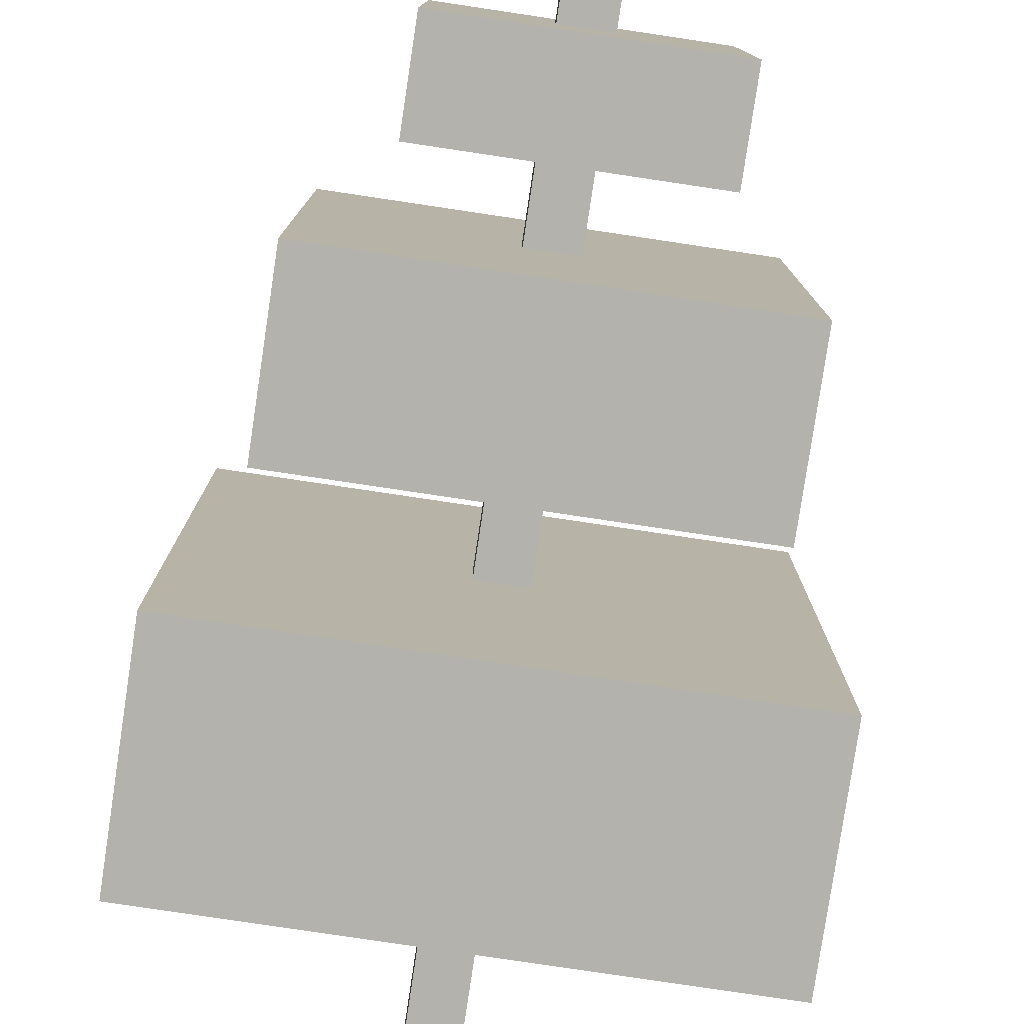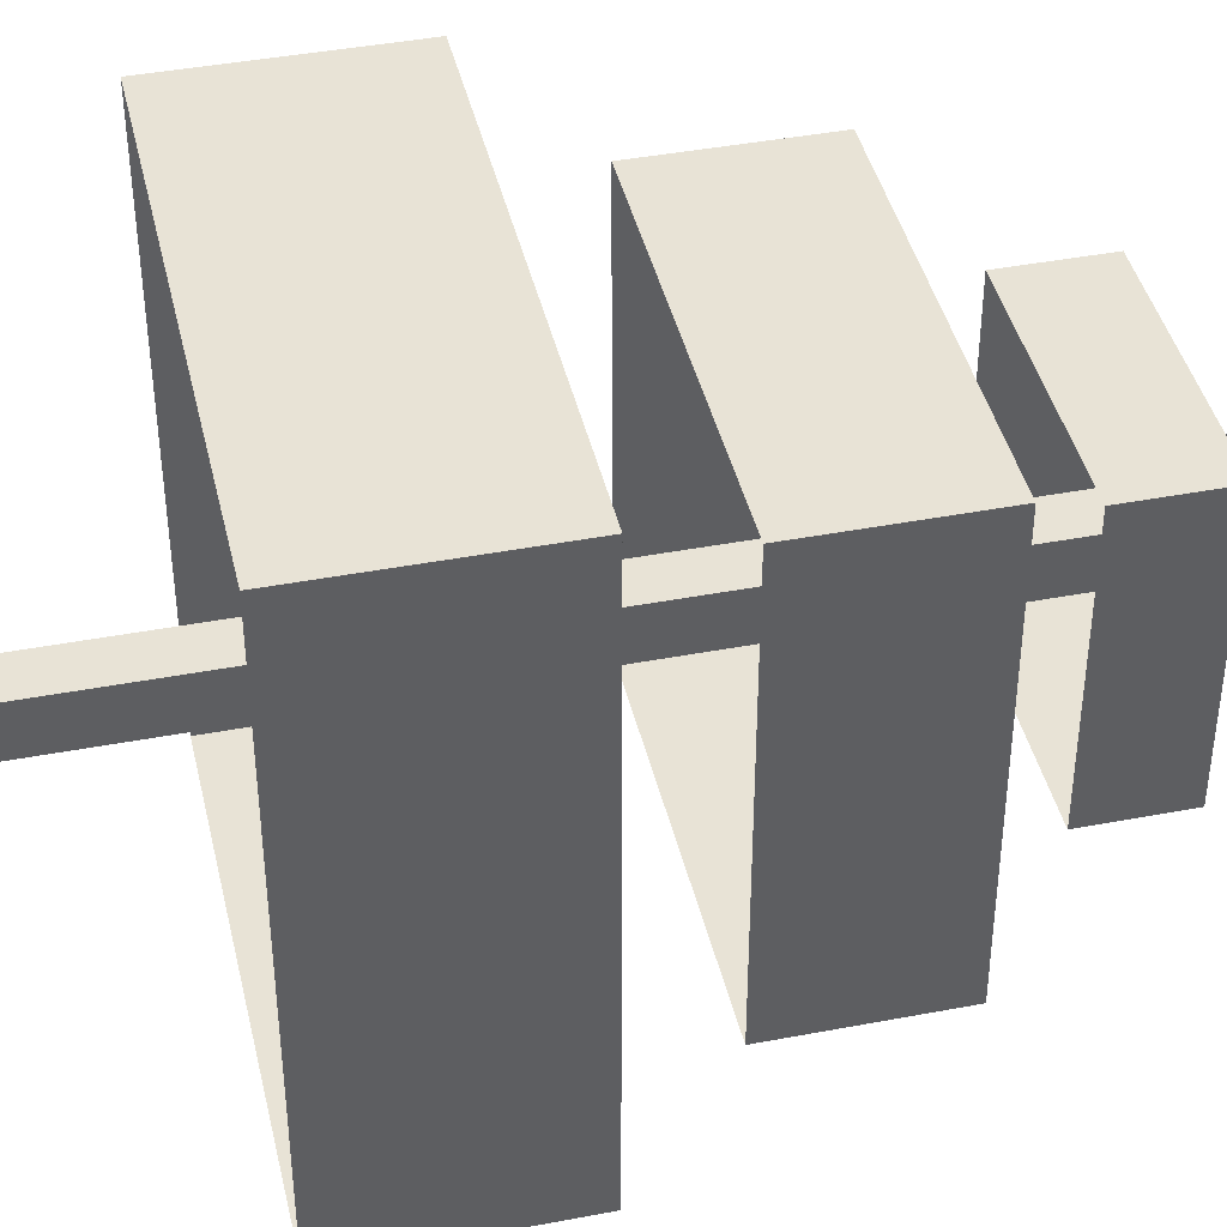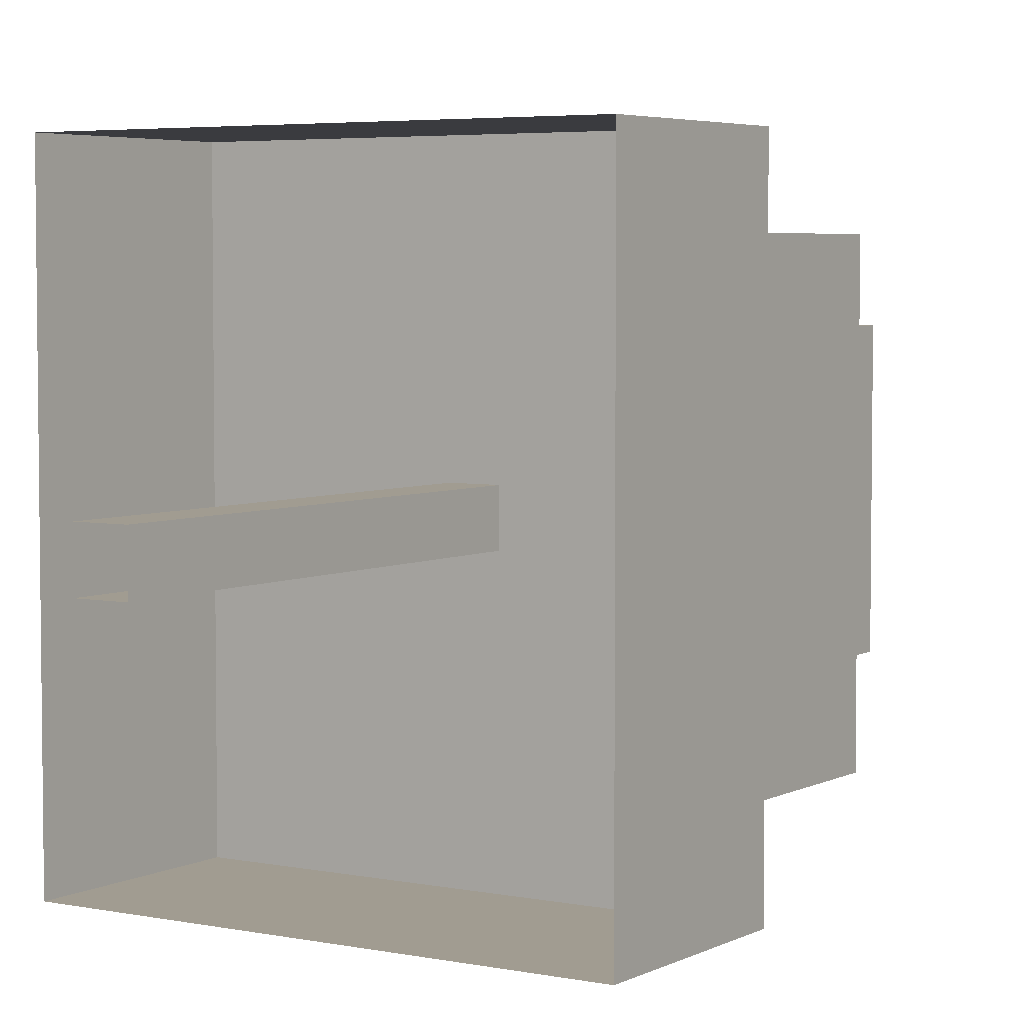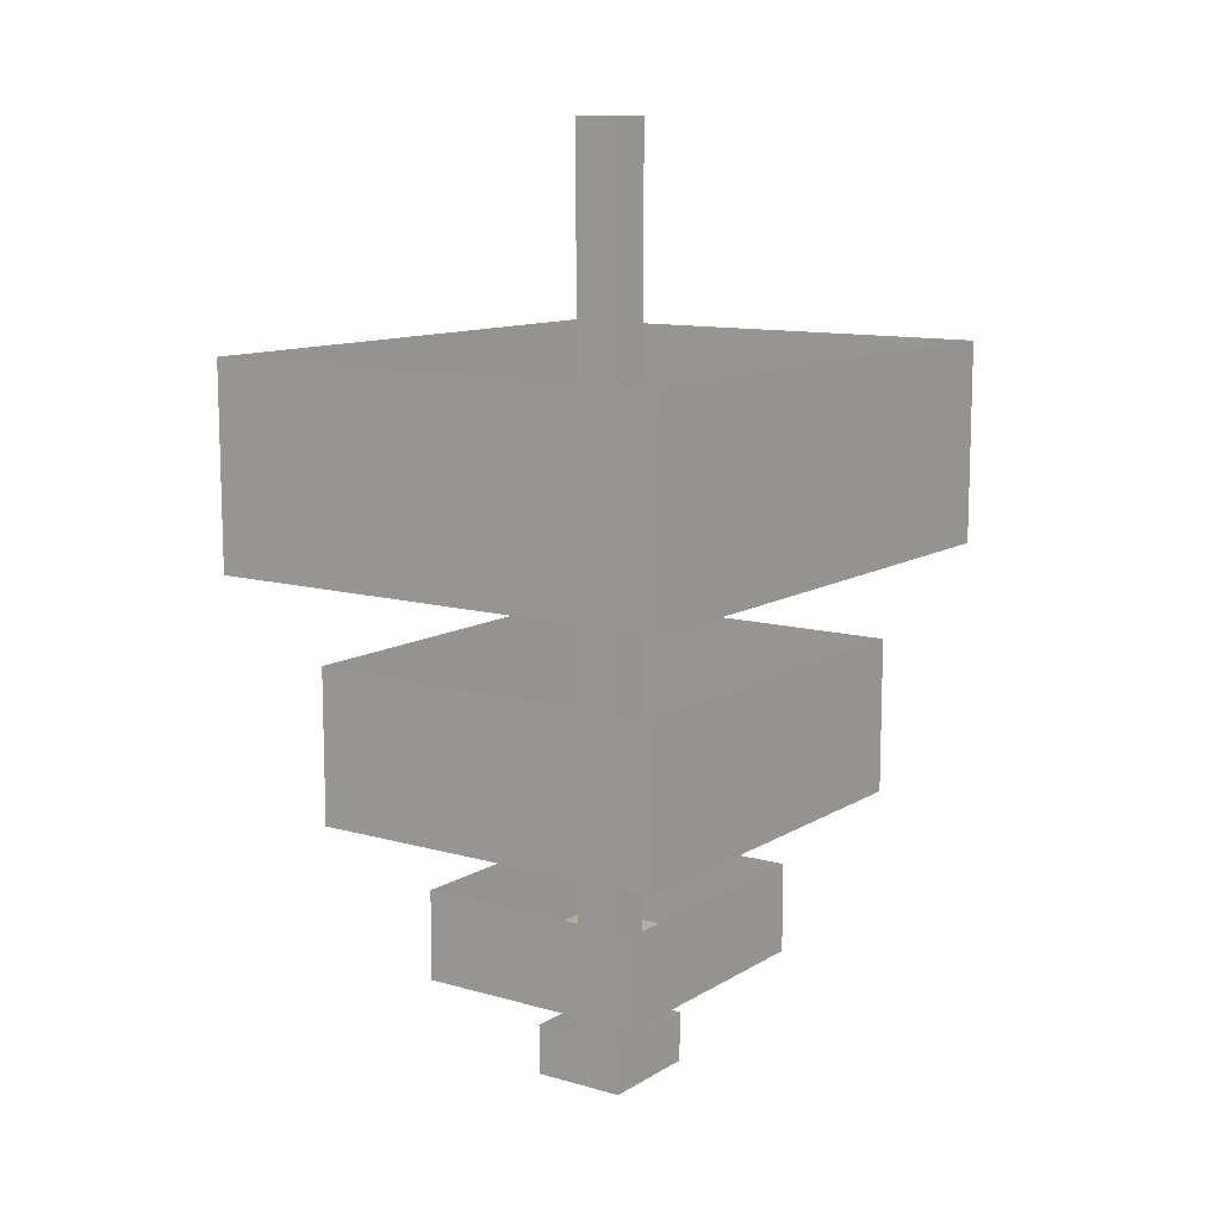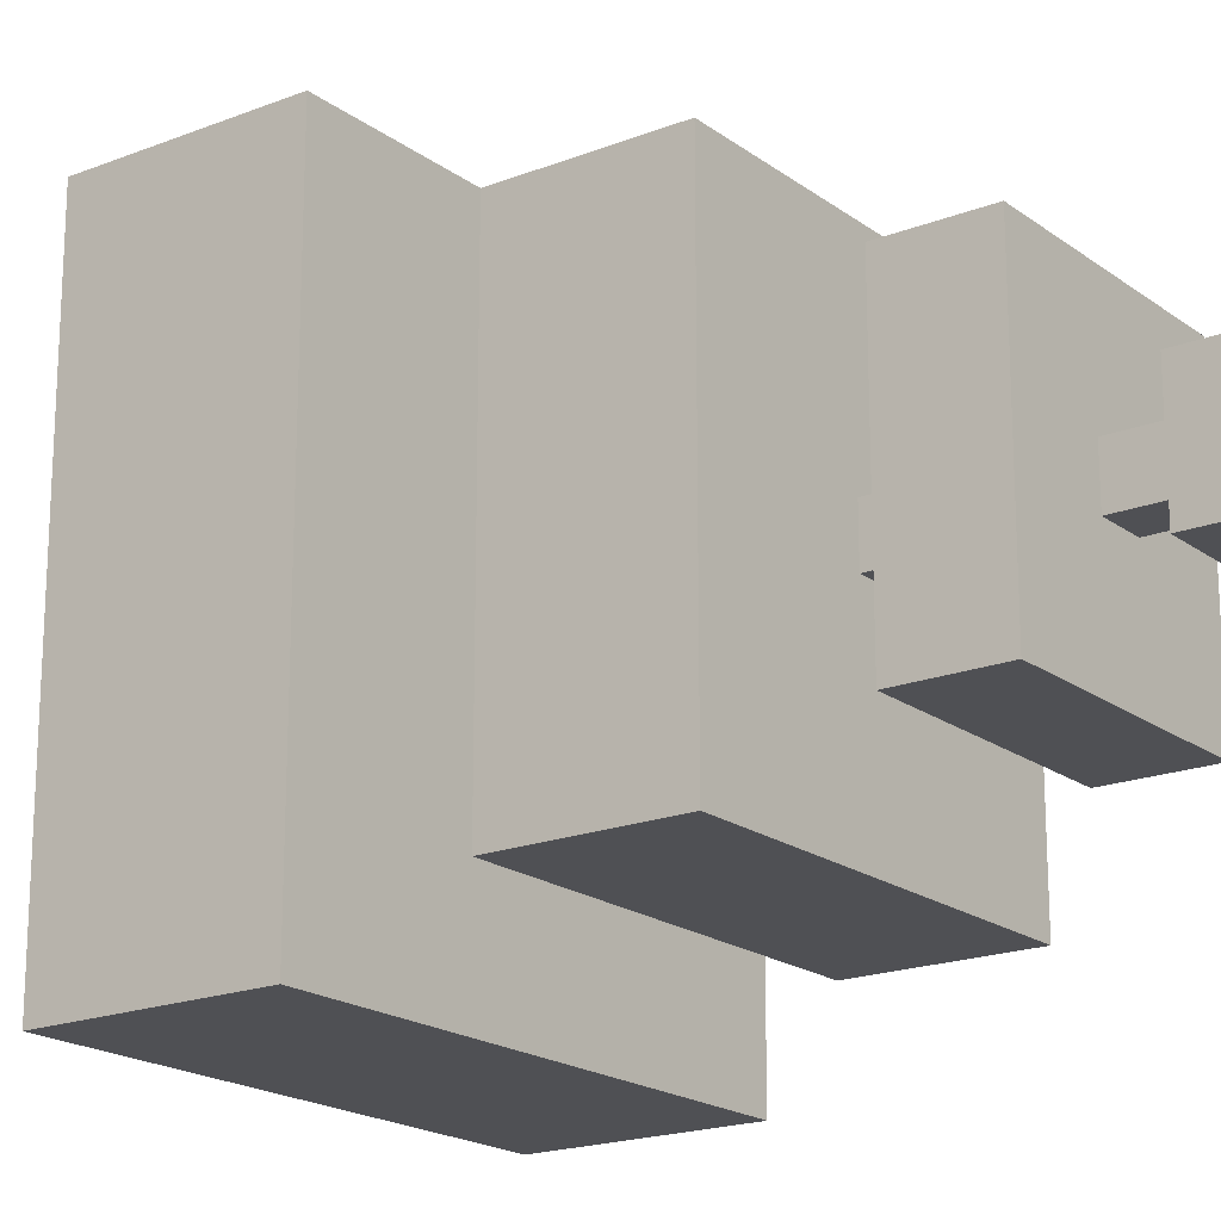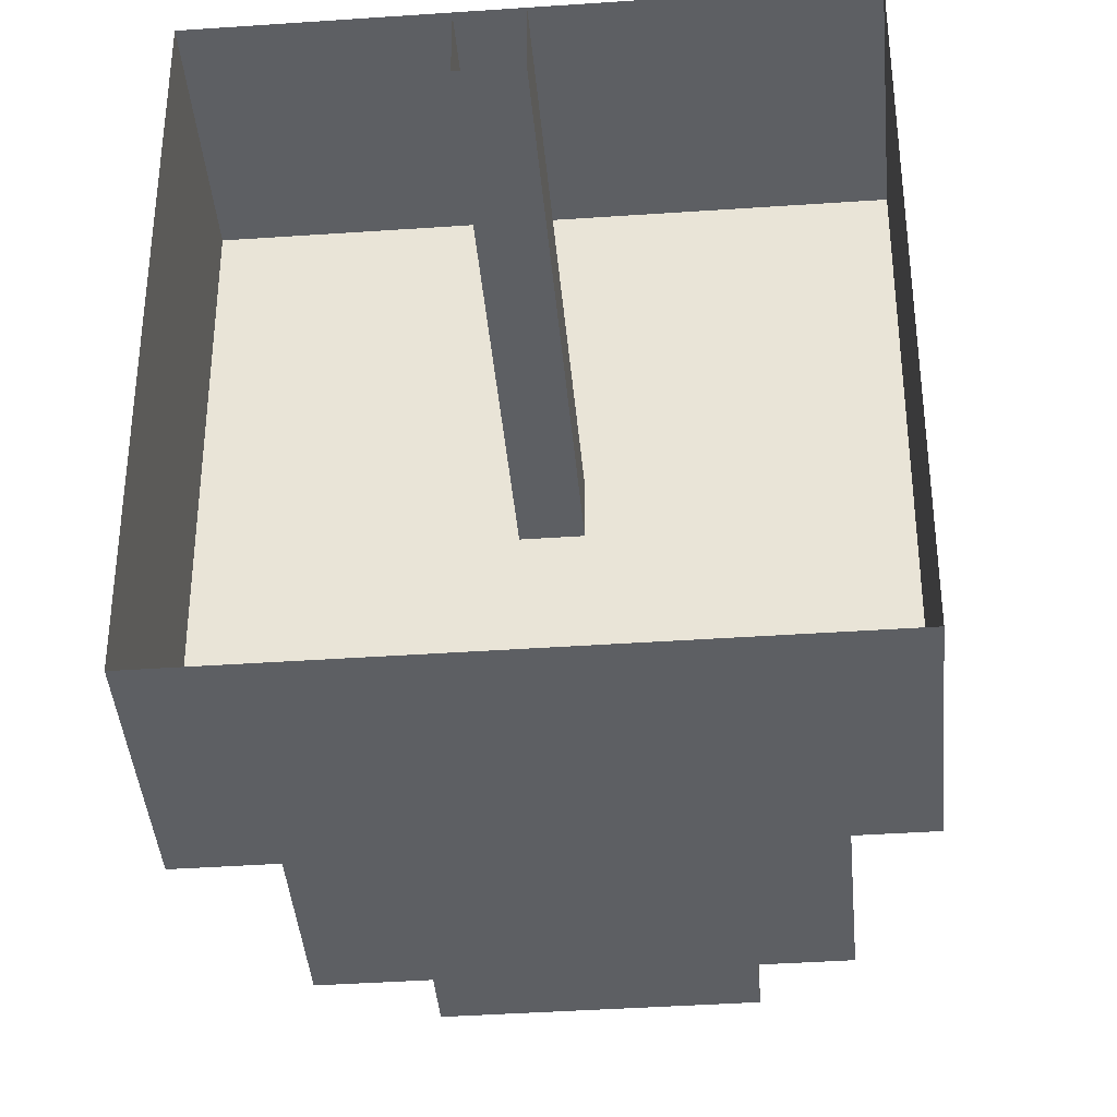
<metadata>
{"format":"obj","ext":"obj","renderer":"f3d","projection":"perspective","resolution":1024,"background":"white","views":[{"elev":-79.5,"azim":171.5,"up":"+Y"},{"elev":41.9,"azim":77.1,"up":"+Y"},{"elev":4.5,"azim":33.0,"up":"+Y"},{"elev":11.2,"azim":34.9,"up":"+Z"},{"elev":-19.1,"azim":126.5,"up":"+Y"},{"elev":-39.9,"azim":4.9,"up":"+Y"}]}
</metadata>
<code>
g Object452
v -0.4178 0.6599 -0.5769
v -0.4178 0.6598 5.994
v -0.4178 1.004 5.994
v -0.4178 1.004 -0.5769
v -0.7327 0.6599 -0.5769
v -0.7327 0.6598 5.994
v -0.4178 0.6598 5.994
v -0.4178 0.6599 -0.5769
v -0.7327 1.004 -0.5769
v -0.7327 1.004 5.994
v -0.7327 0.6598 5.994
v -0.7327 0.6599 -0.5769
v -0.4178 1.004 -0.5769
v -0.4178 1.004 5.994
v -0.7327 1.004 5.994
v -0.7327 1.004 -0.5769
v 1.159 -1.16 3.001
v 1.159 2.824 3.001
v -2.309 2.824 3.001
v -2.309 -1.16 3.001
v 1.159 2.824 3.001
v 1.159 2.824 4.447
v -2.309 2.824 4.447
v -2.309 2.824 3.001
v 1.159 -1.16 3.001
v 1.159 -1.16 4.447
v 1.159 2.824 4.447
v 1.159 2.824 3.001
v -2.309 -1.16 3.001
v -2.309 -1.16 4.447
v 1.159 -1.16 4.447
v 1.159 -1.16 3.001
v -2.309 2.824 3.001
v -2.309 2.824 4.447
v -2.309 -1.16 4.447
v -2.309 -1.16 3.001
v 0.7672 -0.6519 1.214
v 0.7672 2.316 1.214
v -1.918 2.316 1.214
v -1.918 -0.6519 1.214
v 0.7672 2.316 1.214
v 0.7672 2.316 2.339
v -1.918 2.316 2.339
v -1.918 2.316 1.214
v 0.7672 -0.6519 1.214
v 0.7672 -0.6519 2.339
v 0.7672 2.316 2.339
v 0.7672 2.316 1.214
v -1.918 -0.6519 1.214
v -1.918 -0.6519 2.339
v 0.7672 -0.6519 2.339
v 0.7672 -0.6519 1.214
v -1.918 2.316 1.214
v -1.918 2.316 2.339
v -1.918 -0.6519 2.339
v -1.918 -0.6519 1.214
v 0.2749 -0.1335 0.05193
v 0.2748 1.797 0.05193
v -1.425 1.797 0.05194
v -1.425 -0.1335 0.05194
v 0.2748 1.797 0.05193
v 0.2748 1.797 0.7095
v -1.425 1.797 0.7095
v -1.425 1.797 0.05194
v 0.2749 -0.1335 0.05193
v 0.2748 -0.1335 0.7095
v 0.2748 1.797 0.7095
v 0.2748 1.797 0.05193
v -1.425 -0.1335 0.05194
v -1.425 -0.1335 0.7095
v 0.2748 -0.1335 0.7095
v 0.2749 -0.1335 0.05193
v -1.425 1.797 0.05194
v -1.425 1.797 0.7095
v -1.425 -0.1335 0.7095
v -1.425 -0.1335 0.05194
v -0.2326 0.4405 -0.7175
v -0.2326 1.223 -0.7175
v -0.9178 1.223 -0.7175
v -0.9179 0.4405 -0.7175
v -0.2326 1.223 -0.7175
v -0.2326 1.223 -0.3483
v -0.9178 1.223 -0.3483
v -0.9178 1.223 -0.7175
v -0.2326 0.4405 -0.7175
v -0.2326 0.4405 -0.3483
v -0.2326 1.223 -0.3483
v -0.2326 1.223 -0.7175
v -0.9179 0.4405 -0.7175
v -0.9179 0.4405 -0.3483
v -0.2326 0.4405 -0.3483
v -0.2326 0.4405 -0.7175
v -0.9178 1.223 -0.7175
v -0.9178 1.223 -0.3483
v -0.9179 0.4405 -0.3483
v -0.9179 0.4405 -0.7175
g Object452_0
f 3 2 1
f 4 3 1
f 7 6 5
f 8 7 5
f 11 10 9
f 12 11 9
f 15 14 13
f 16 15 13
g Object452_1
f 19 18 17
f 20 19 17
f 23 22 21
f 24 23 21
f 27 26 25
f 28 27 25
f 31 30 29
f 32 31 29
f 35 34 33
f 36 35 33
f 39 38 37
f 40 39 37
f 43 42 41
f 44 43 41
f 47 46 45
f 48 47 45
f 51 50 49
f 52 51 49
f 55 54 53
f 56 55 53
f 59 58 57
f 60 59 57
f 63 62 61
f 64 63 61
f 67 66 65
f 68 67 65
f 71 70 69
f 72 71 69
f 75 74 73
f 76 75 73
f 79 78 77
f 80 79 77
f 83 82 81
f 84 83 81
f 87 86 85
f 88 87 85
f 91 90 89
f 92 91 89
f 95 94 93
f 96 95 93

</code>
